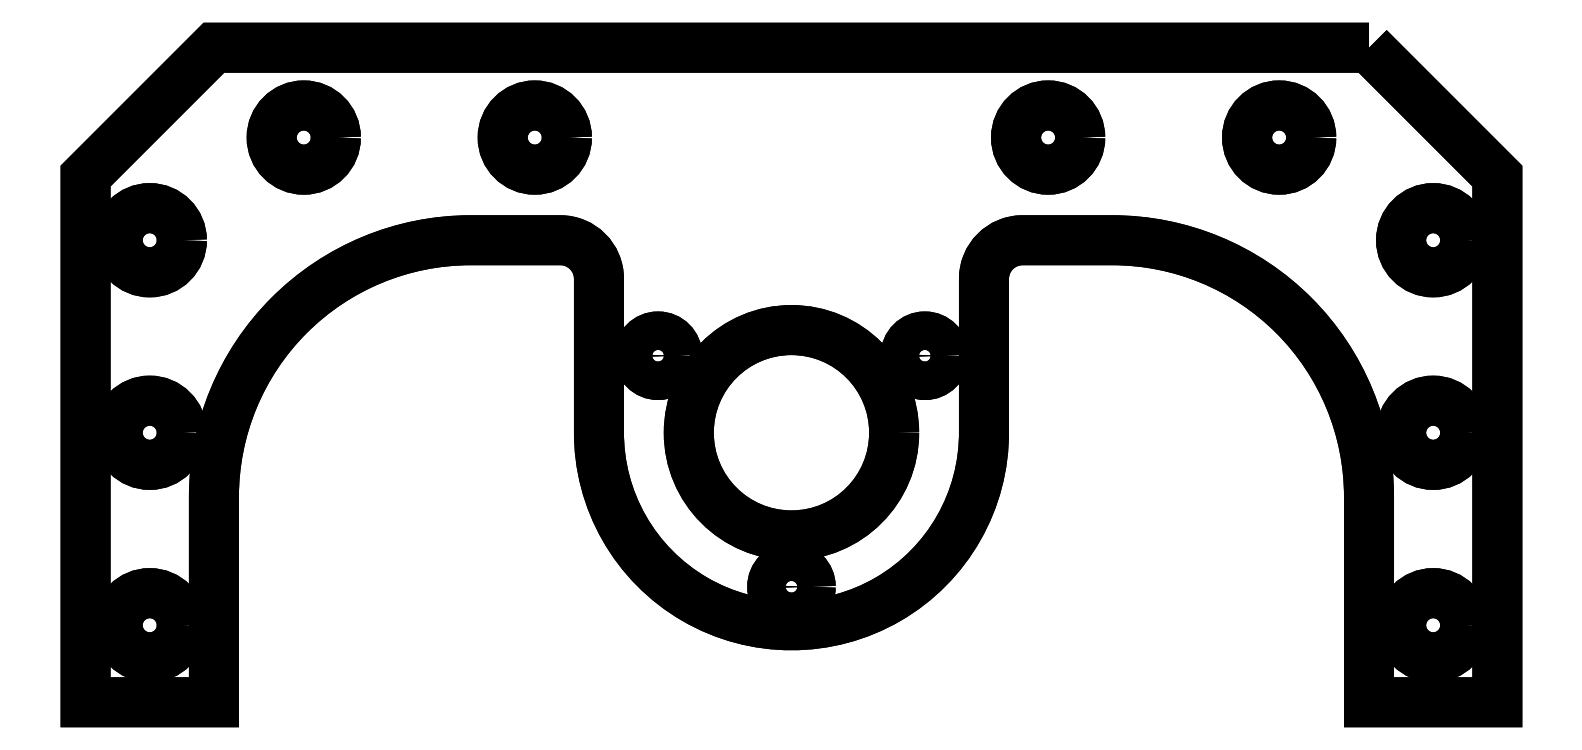
<metadata>
{"format":"dxf","ext":"dxf","renderer":"ezdxf+matplotlib","layout":"modelspace","background":"white","min_lineweight":24,"dpi":150}
</metadata>
<code>
0
SECTION
2
ENTITIES
0
LWPOLYLINE
8
0
90
18
70
1
43
0
10
44.7
20
-1
10
-45.3
20
-1
10
-55.3
20
-11
10
-55.3
20
-52
10
-45.3
20
-52
10
-45.3
20
-36
42
-0.4142
10
-25.3
20
-16
10
-18.3
20
-16
42
-0.4142
10
-15.3
20
-19
10
-15.3
20
-30.87
42
1.008
10
14.7
20
-30.87
10
14.7
20
-19
42
-0.4142
10
17.7
20
-16
10
24.7
20
-16
42
-0.4142
10
44.7
20
-36
10
44.7
20
-52
10
54.7
20
-52
10
54.7
20
-11
0
CIRCLE
8
0
10
49.7
20
-16
30
-2.665e-14
40
2.5
210
1.749e-15
220
-4.618e-31
230
1
0
CIRCLE
8
0
10
49.7
20
-31
30
-2.665e-14
40
2.5
210
1.749e-15
220
-4.618e-31
230
1
0
CIRCLE
8
0
10
37.7
20
-8
30
-2.665e-14
40
2.5
210
1.749e-15
220
-4.618e-31
230
1
0
CIRCLE
8
0
10
49.7
20
-46
30
-2.665e-14
40
2.5
210
1.749e-15
220
-4.618e-31
230
1
0
CIRCLE
8
0
10
-0.3026
20
-43
30
-3.109e-14
40
1.5
210
1.749e-15
220
-4.618e-31
230
1
0
CIRCLE
8
0
10
-10.69
20
-25
30
-3.109e-14
40
1.5
210
1.749e-15
220
-4.618e-31
230
1
0
CIRCLE
8
0
10
10.09
20
-25
30
-3.109e-14
40
1.5
210
1.749e-15
220
-4.618e-31
230
1
0
CIRCLE
8
0
10
-20.3
20
-8
30
-3.109e-14
40
2.5
210
1.749e-15
220
-4.618e-31
230
1
0
CIRCLE
8
0
10
19.7
20
-8
30
-3.109e-14
40
2.5
210
1.749e-15
220
-4.618e-31
230
1
0
CIRCLE
8
0
10
-0.3026
20
-31
30
-8.882e-15
40
8
210
1.749e-15
220
-6.366e-16
230
1
0
CIRCLE
8
0
10
-38.3
20
-8
30
-3.109e-14
40
2.5
210
1.749e-15
220
-4.618e-31
230
1
0
CIRCLE
8
0
10
-50.3
20
-46
30
-3.109e-14
40
2.5
210
1.749e-15
220
-4.618e-31
230
1
0
CIRCLE
8
0
10
-50.3
20
-16
30
-3.109e-14
40
2.5
210
1.749e-15
220
-4.618e-31
230
1
0
CIRCLE
8
0
10
-50.3
20
-31
30
-3.109e-14
40
2.5
210
1.749e-15
220
-4.618e-31
230
1
0
CIRCLE
8
0
10
49.7
20
-16
30
-4.441e-15
40
2.5
210
-2.776e-17
220
2.776e-17
230
1
0
CIRCLE
8
0
10
49.7
20
-31
30
-4.441e-15
40
2.5
210
-2.776e-17
220
2.776e-17
230
1
0
CIRCLE
8
0
10
37.7
20
-8
30
-4.441e-15
40
2.5
210
-2.776e-17
220
2.776e-17
230
1
0
CIRCLE
8
0
10
49.7
20
-46
30
-4.441e-15
40
2.5
210
-2.776e-17
220
2.776e-17
230
1
0
CIRCLE
8
0
10
-0.3026
20
-43
30
-4.441e-15
40
1.5
210
-2.776e-17
220
2.776e-17
230
1
0
CIRCLE
8
0
10
-10.69
20
-25
30
-4.441e-15
40
1.5
210
-2.776e-17
220
2.776e-17
230
1
0
CIRCLE
8
0
10
10.09
20
-25
30
-4.441e-15
40
1.5
210
-2.776e-17
220
2.776e-17
230
1
0
CIRCLE
8
0
10
-20.3
20
-8
30
-4.441e-15
40
2.5
210
-2.776e-17
220
2.776e-17
230
1
0
CIRCLE
8
0
10
19.7
20
-8
30
-4.441e-15
40
2.5
210
-2.776e-17
220
2.776e-17
230
1
0
CIRCLE
8
0
10
-0.3026
20
-31
30
-4.441e-15
40
8
210
-2.776e-17
220
2.776e-17
230
1
0
LWPOLYLINE
8
0
90
18
70
1
43
0
10
44.7
20
-1
10
-45.3
20
-1
10
-55.3
20
-11
10
-55.3
20
-52
10
-45.3
20
-52
10
-45.3
20
-36
42
-0.4142
10
-25.3
20
-16
10
-18.3
20
-16
42
-0.4142
10
-15.3
20
-19
10
-15.3
20
-30.87
42
1.008
10
14.7
20
-30.87
10
14.7
20
-19
42
-0.4142
10
17.7
20
-16
10
24.7
20
-16
42
-0.4142
10
44.7
20
-36
10
44.7
20
-52
10
54.7
20
-52
10
54.7
20
-11
0
CIRCLE
8
0
10
-38.3
20
-8
30
-4.441e-15
40
2.5
210
-2.776e-17
220
2.776e-17
230
1
0
CIRCLE
8
0
10
-50.3
20
-46
30
-4.441e-15
40
2.5
210
-2.776e-17
220
2.776e-17
230
1
0
CIRCLE
8
0
10
-50.3
20
-16
30
-4.441e-15
40
2.5
210
-2.776e-17
220
2.776e-17
230
1
0
CIRCLE
8
0
10
-50.3
20
-31
30
-4.441e-15
40
2.5
210
-2.776e-17
220
2.776e-17
230
1
0
ENDSEC
0
EOF

</code>
